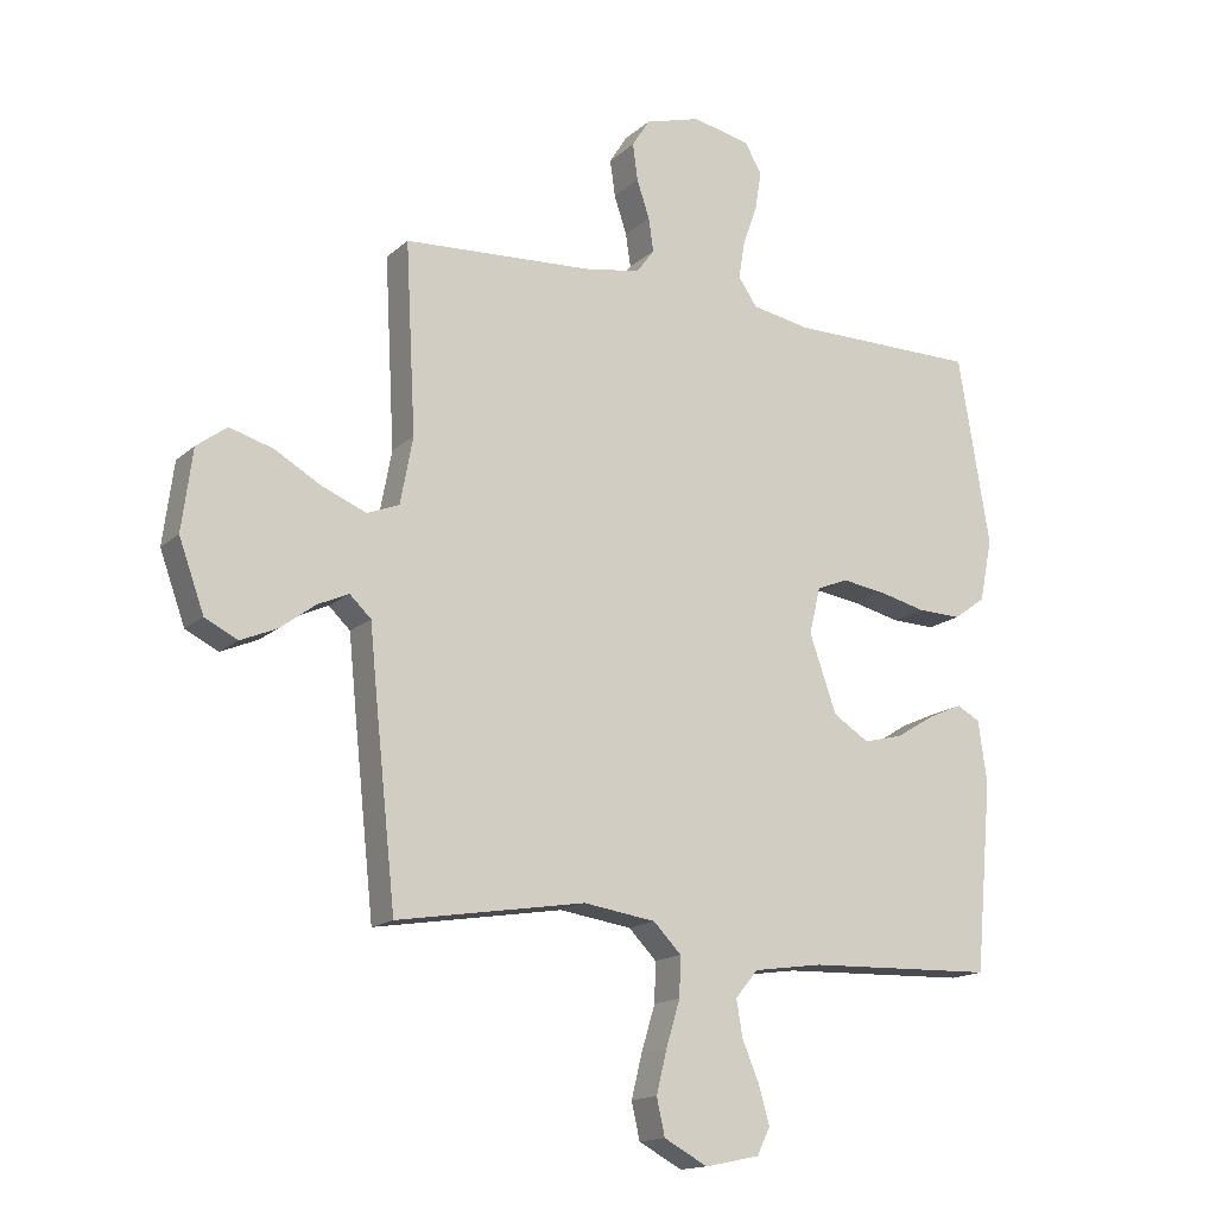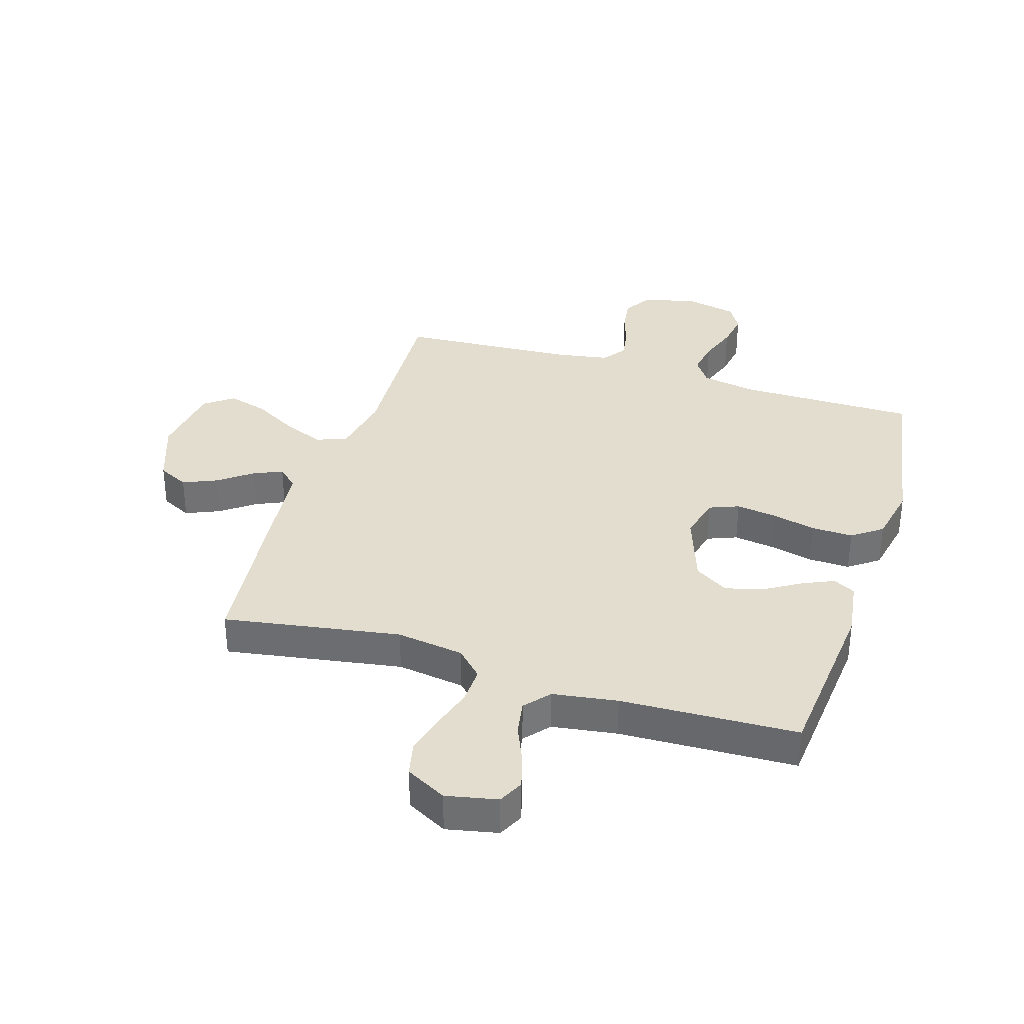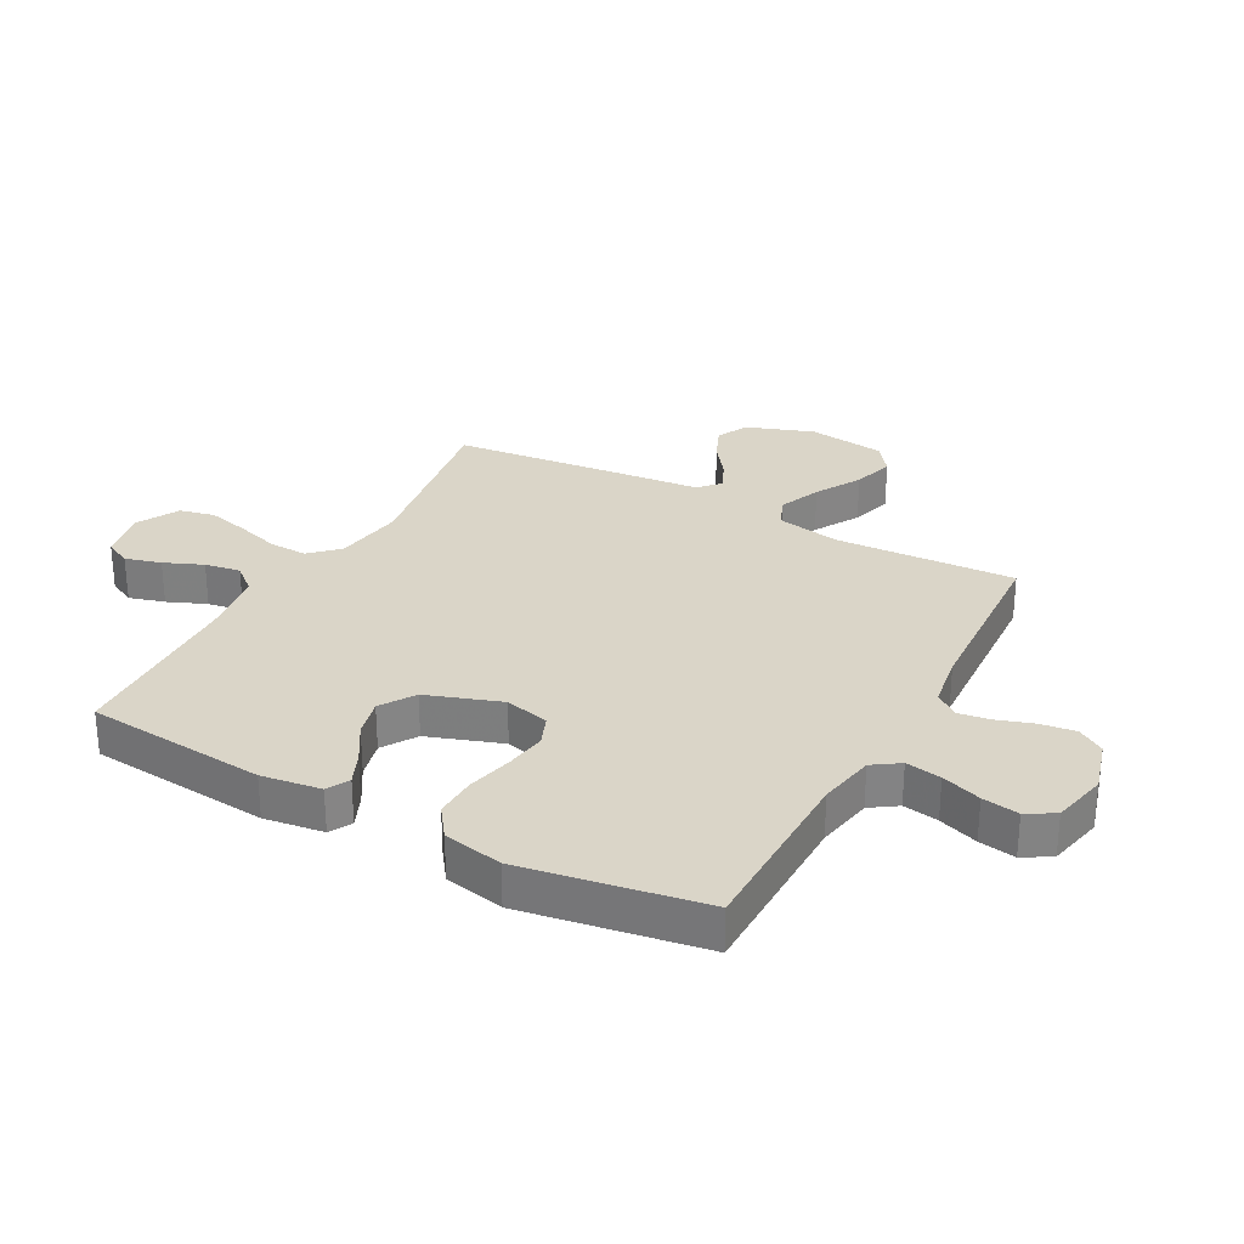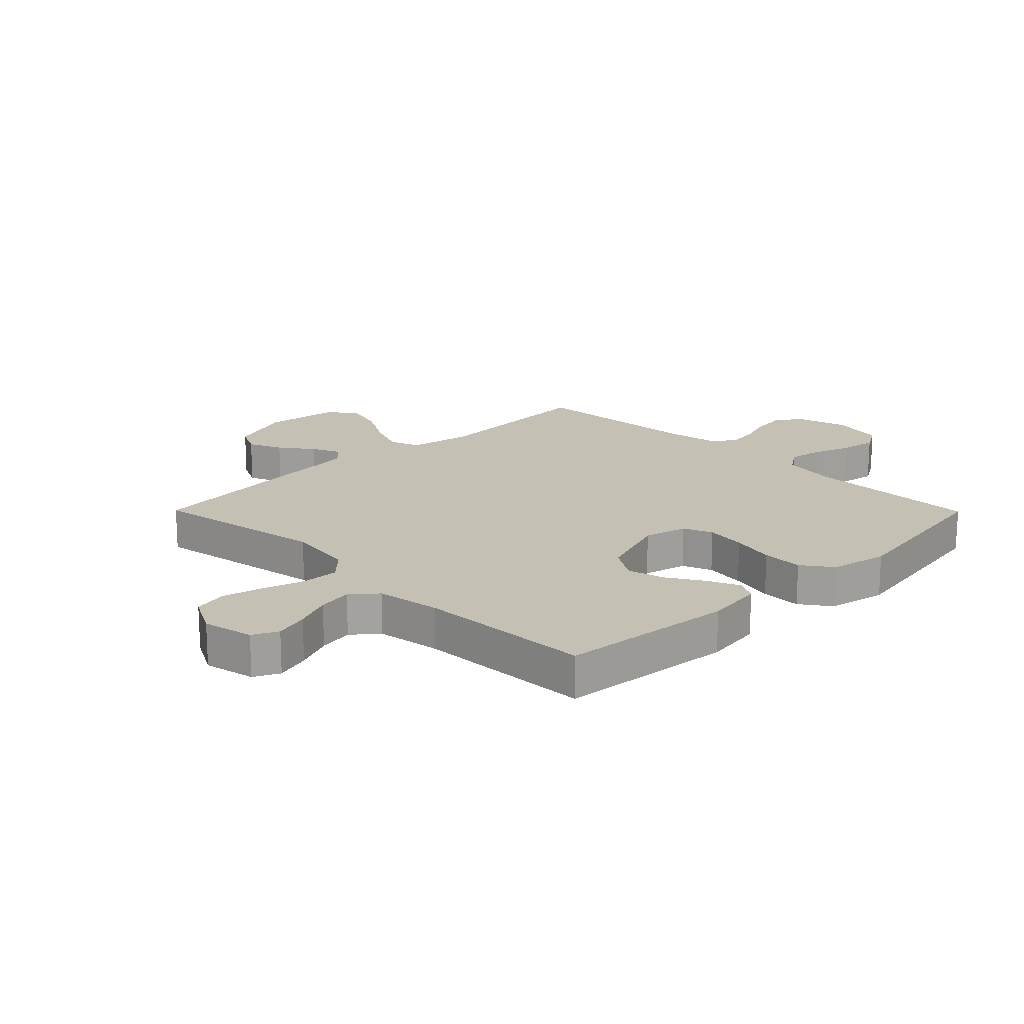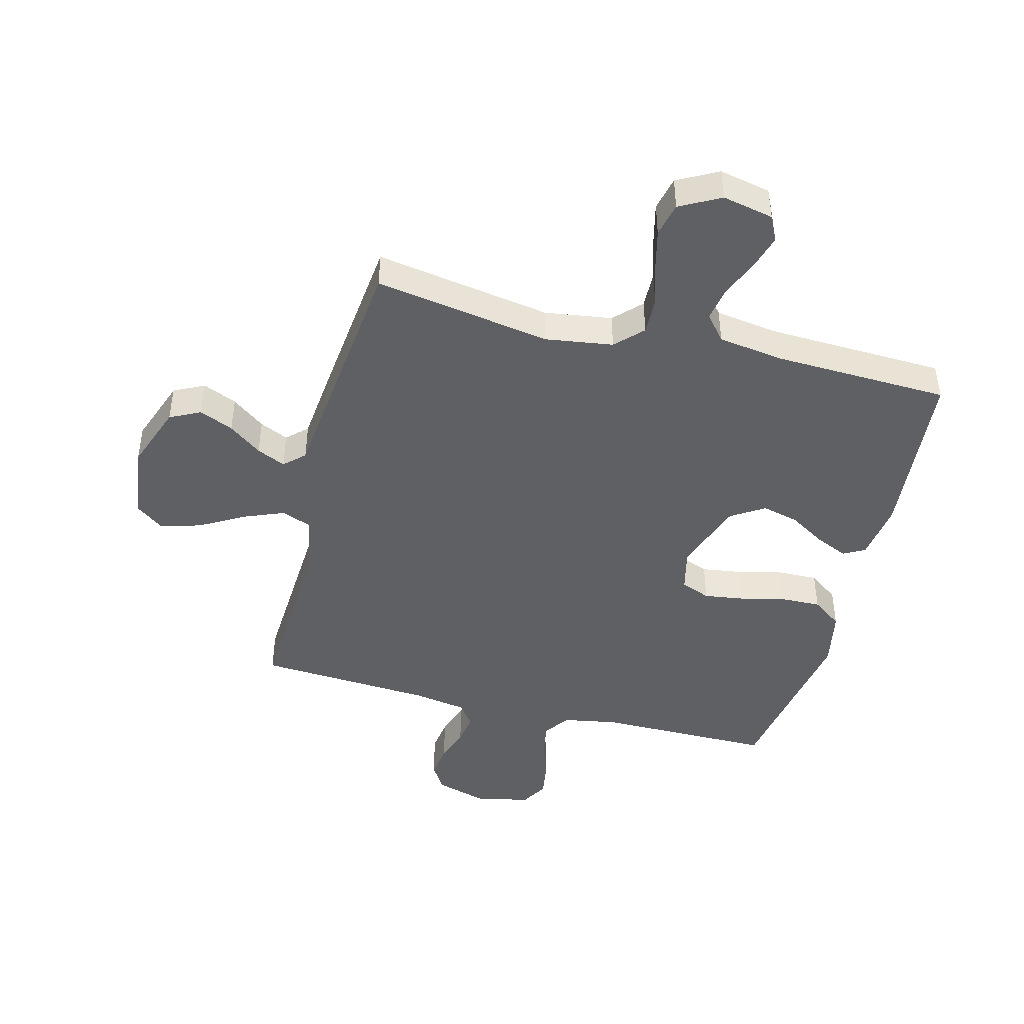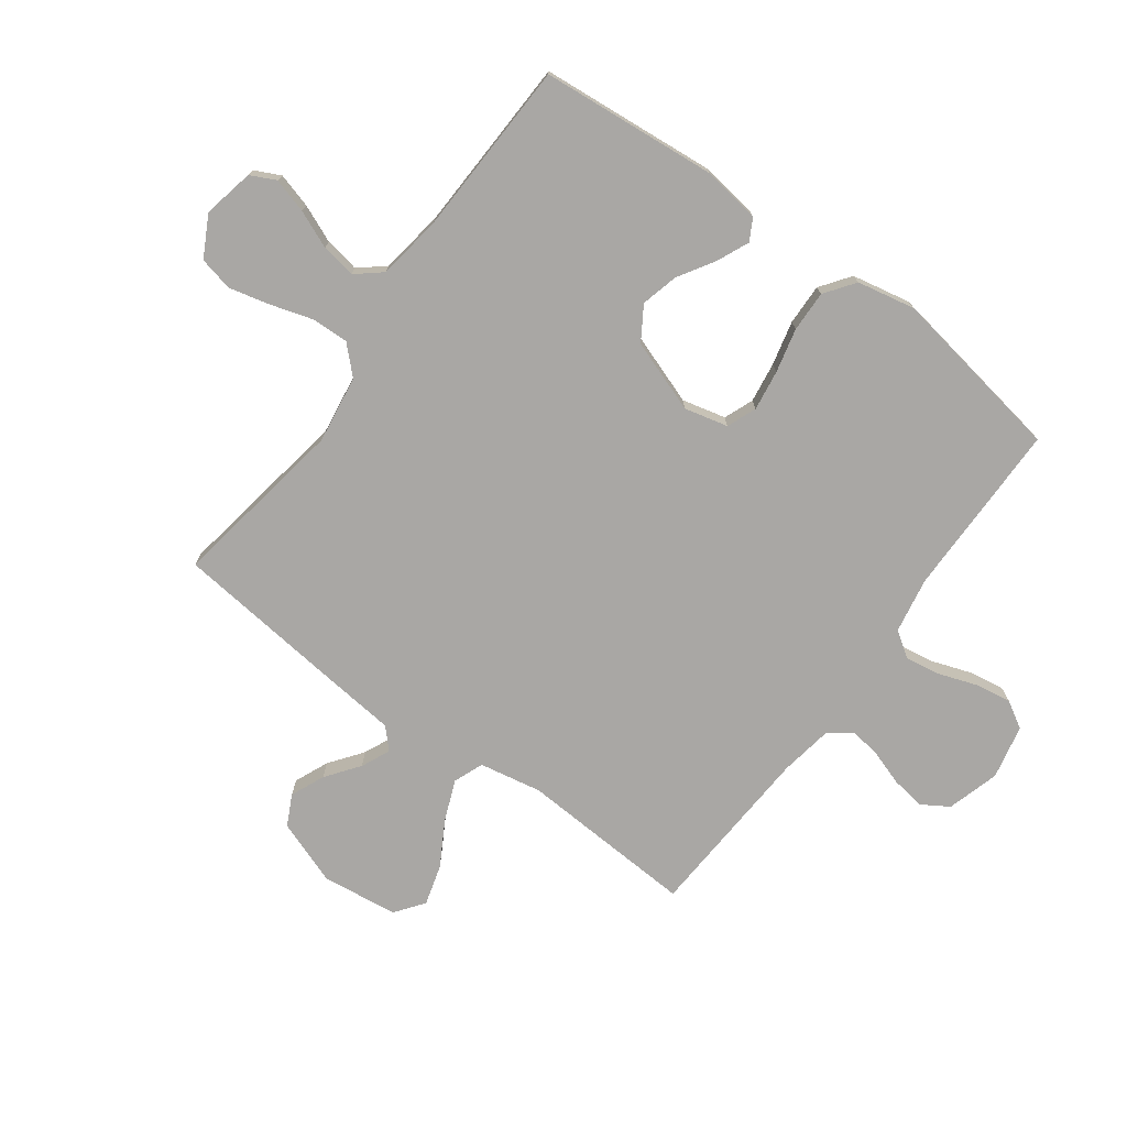
<metadata>
{"format":"obj","ext":"obj","renderer":"f3d","projection":"perspective","resolution":1024,"background":"white","views":[{"elev":-15.6,"azim":150.0,"up":"+Z"},{"elev":34.8,"azim":-162.7,"up":"+Y"},{"elev":29.2,"azim":-61.4,"up":"+Y"},{"elev":18.0,"azim":-134.7,"up":"+Y"},{"elev":-44.8,"azim":165.5,"up":"+Y"},{"elev":-74.8,"azim":-126.3,"up":"+Y"}]}
</metadata>
<code>
v -0.5 0.07 0.5
v -0.2 0.07 0.501
v -0.106 0.07 0.518
v -0.076 0.07 0.562
v -0.086 0.07 0.621
v -0.109 0.07 0.687
v -0.119 0.07 0.748
v -0.092 0.07 0.794
v 0 0.07 0.814
v 0.089 0.07 0.788
v 0.117 0.07 0.743
v 0.109 0.07 0.685
v 0.089 0.07 0.625
v 0.081 0.07 0.572
v 0.11 0.07 0.533
v 0.2 0.07 0.518
v 0.5 0.07 0.5
v 0.484 0.07 0.2
v 0.504 0.07 0.094
v 0.555 0.07 0.074
v 0.624 0.07 0.102
v 0.699 0.07 0.145
v 0.768 0.07 0.165
v 0.816 0.07 0.129
v 0.833 0.07 0
v 0.793 0.07 -0.111
v 0.741 0.07 -0.137
v 0.683 0.07 -0.112
v 0.627 0.07 -0.07
v 0.578 0.07 -0.048
v 0.544 0.07 -0.08
v 0.532 0.07 -0.2
v 0.5 0.07 -0.5
v 0.2 0.07 -0.451
v 0.085 0.07 -0.468
v 0.041 0.07 -0.513
v 0.043 0.07 -0.576
v 0.065 0.07 -0.648
v 0.082 0.07 -0.717
v 0.069 0.07 -0.775
v 0 0.07 -0.812
v -0.087 0.07 -0.794
v -0.108 0.07 -0.751
v -0.091 0.07 -0.692
v -0.064 0.07 -0.628
v -0.054 0.07 -0.569
v -0.09 0.07 -0.526
v -0.2 0.07 -0.51
v -0.5 0.07 -0.5
v -0.527 0.07 -0.2
v -0.513 0.07 -0.101
v -0.476 0.07 -0.081
v -0.422 0.07 -0.105
v -0.36 0.07 -0.143
v -0.297 0.07 -0.159
v -0.24 0.07 -0.123
v -0.197 0.07 0
v -0.215 0.07 0.074
v -0.265 0.07 0.094
v -0.334 0.07 0.084
v -0.409 0.07 0.066
v -0.479 0.07 0.064
v -0.53 0.07 0.101
v -0.55 0.07 0.2
v -0.5 0 0.5
v -0.2 0 0.501
v -0.106 0 0.518
v -0.076 0 0.562
v -0.086 0 0.621
v -0.109 0 0.687
v -0.119 0 0.748
v -0.092 0 0.794
v 0 0 0.814
v 0.089 0 0.788
v 0.117 0 0.743
v 0.109 0 0.685
v 0.089 0 0.625
v 0.081 0 0.572
v 0.11 0 0.533
v 0.2 0 0.518
v 0.5 0 0.5
v 0.484 0 0.2
v 0.504 0 0.094
v 0.555 0 0.074
v 0.624 0 0.102
v 0.699 0 0.145
v 0.768 0 0.165
v 0.816 0 0.129
v 0.833 0 0
v 0.793 0 -0.111
v 0.741 0 -0.137
v 0.683 0 -0.112
v 0.627 0 -0.07
v 0.578 0 -0.048
v 0.544 0 -0.08
v 0.532 0 -0.2
v 0.5 0 -0.5
v 0.2 0 -0.451
v 0.085 0 -0.468
v 0.041 0 -0.513
v 0.043 0 -0.576
v 0.065 0 -0.648
v 0.082 0 -0.717
v 0.069 0 -0.775
v 0 0 -0.812
v -0.087 0 -0.794
v -0.108 0 -0.751
v -0.091 0 -0.692
v -0.064 0 -0.628
v -0.054 0 -0.569
v -0.09 0 -0.526
v -0.2 0 -0.51
v -0.5 0 -0.5
v -0.527 0 -0.2
v -0.513 0 -0.101
v -0.476 0 -0.081
v -0.422 0 -0.105
v -0.36 0 -0.143
v -0.297 0 -0.159
v -0.24 0 -0.123
v -0.197 0 0
v -0.215 0 0.074
v -0.265 0 0.094
v -0.334 0 0.084
v -0.409 0 0.066
v -0.479 0 0.064
v -0.53 0 0.101
v -0.55 0 0.2
f 63 64 1 2
f 60 61 62 63
f 59 60 63 2
f 58 59 2 3
f 57 58 3 4
f 51 52 53 54
f 49 50 51 54
f 48 49 54 55
f 47 48 55 56
f 42 43 44 45
f 42 45 46
f 41 42 46
f 40 41 46
f 37 38 39 40
f 37 40 46
f 36 37 46 47
f 31 32 33 34
f 31 34 35
f 30 31 35
f 26 27 28 29
f 26 29 30
f 25 26 30
f 24 25 30
f 21 22 23 24
f 20 21 24 30
f 19 20 30 35
f 16 17 18
f 15 16 18 19
f 10 11 12 13
f 10 13 14
f 9 10 14
f 8 9 14
f 5 6 7 8
f 4 5 8 14
f 57 4 14 15
f 36 47 56 57
f 35 36 57
f 15 19 35 57
f 66 65 128 127
f 127 126 125 124
f 66 127 124 123
f 67 66 123 122
f 68 67 122 121
f 118 117 116 115
f 118 115 114 113
f 119 118 113 112
f 120 119 112 111
f 109 108 107 106
f 110 109 106
f 110 106 105
f 110 105 104
f 104 103 102 101
f 110 104 101
f 111 110 101 100
f 98 97 96 95
f 99 98 95
f 99 95 94
f 93 92 91 90
f 94 93 90
f 94 90 89
f 94 89 88
f 88 87 86 85
f 94 88 85 84
f 99 94 84 83
f 82 81 80
f 83 82 80 79
f 77 76 75 74
f 78 77 74
f 78 74 73
f 78 73 72
f 72 71 70 69
f 78 72 69 68
f 79 78 68 121
f 121 120 111 100
f 121 100 99
f 121 99 83 79
f 1 65 66 2
f 2 66 67 3
f 3 67 68 4
f 4 68 69 5
f 5 69 70 6
f 6 70 71 7
f 7 71 72 8
f 8 72 73 9
f 9 73 74 10
f 10 74 75 11
f 11 75 76 12
f 12 76 77 13
f 13 77 78 14
f 14 78 79 15
f 15 79 80 16
f 16 80 81 17
f 17 81 82 18
f 18 82 83 19
f 19 83 84 20
f 20 84 85 21
f 21 85 86 22
f 22 86 87 23
f 23 87 88 24
f 24 88 89 25
f 25 89 90 26
f 26 90 91 27
f 27 91 92 28
f 28 92 93 29
f 29 93 94 30
f 30 94 95 31
f 31 95 96 32
f 32 96 97 33
f 33 97 98 34
f 34 98 99 35
f 35 99 100 36
f 36 100 101 37
f 37 101 102 38
f 38 102 103 39
f 39 103 104 40
f 40 104 105 41
f 41 105 106 42
f 42 106 107 43
f 43 107 108 44
f 44 108 109 45
f 45 109 110 46
f 46 110 111 47
f 47 111 112 48
f 48 112 113 49
f 49 113 114 50
f 50 114 115 51
f 51 115 116 52
f 52 116 117 53
f 53 117 118 54
f 54 118 119 55
f 55 119 120 56
f 56 120 121 57
f 57 121 122 58
f 58 122 123 59
f 59 123 124 60
f 60 124 125 61
f 61 125 126 62
f 62 126 127 63
f 63 127 128 64
f 64 128 65 1

</code>
